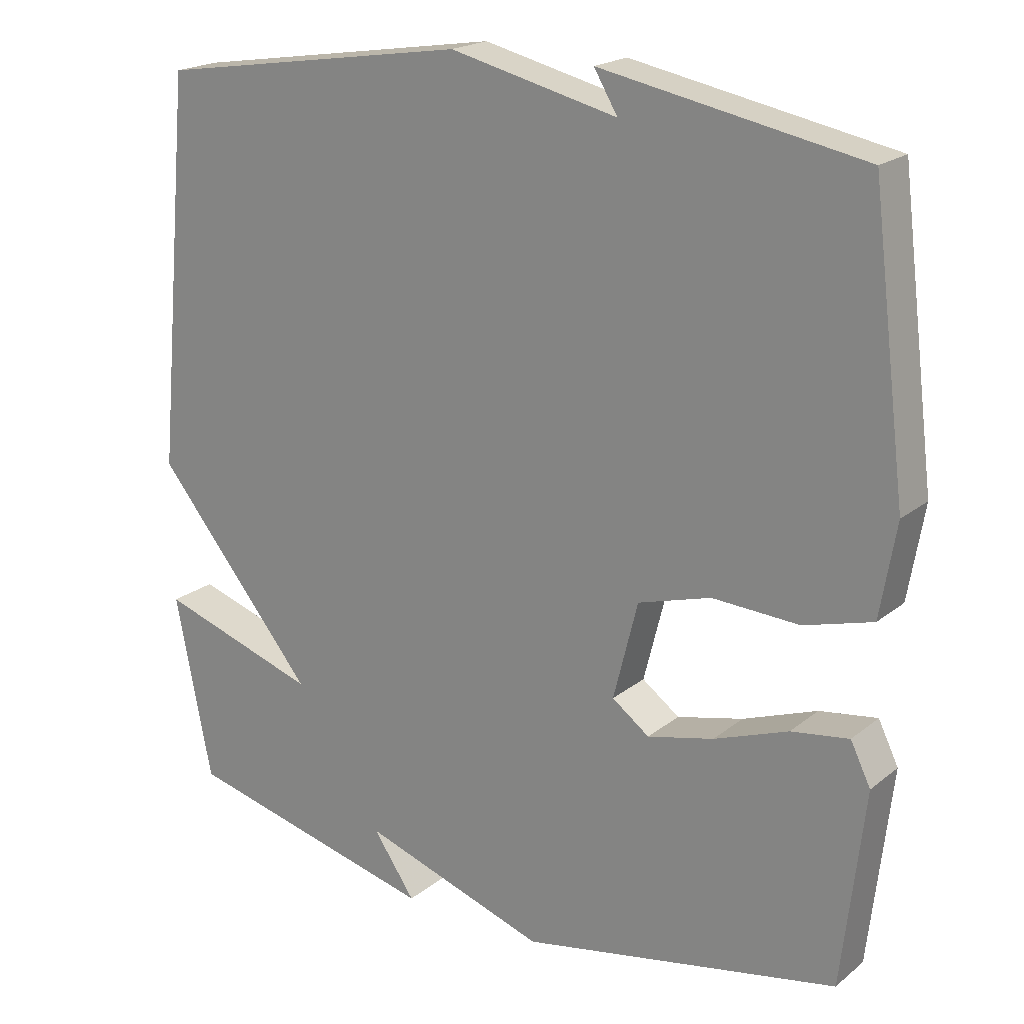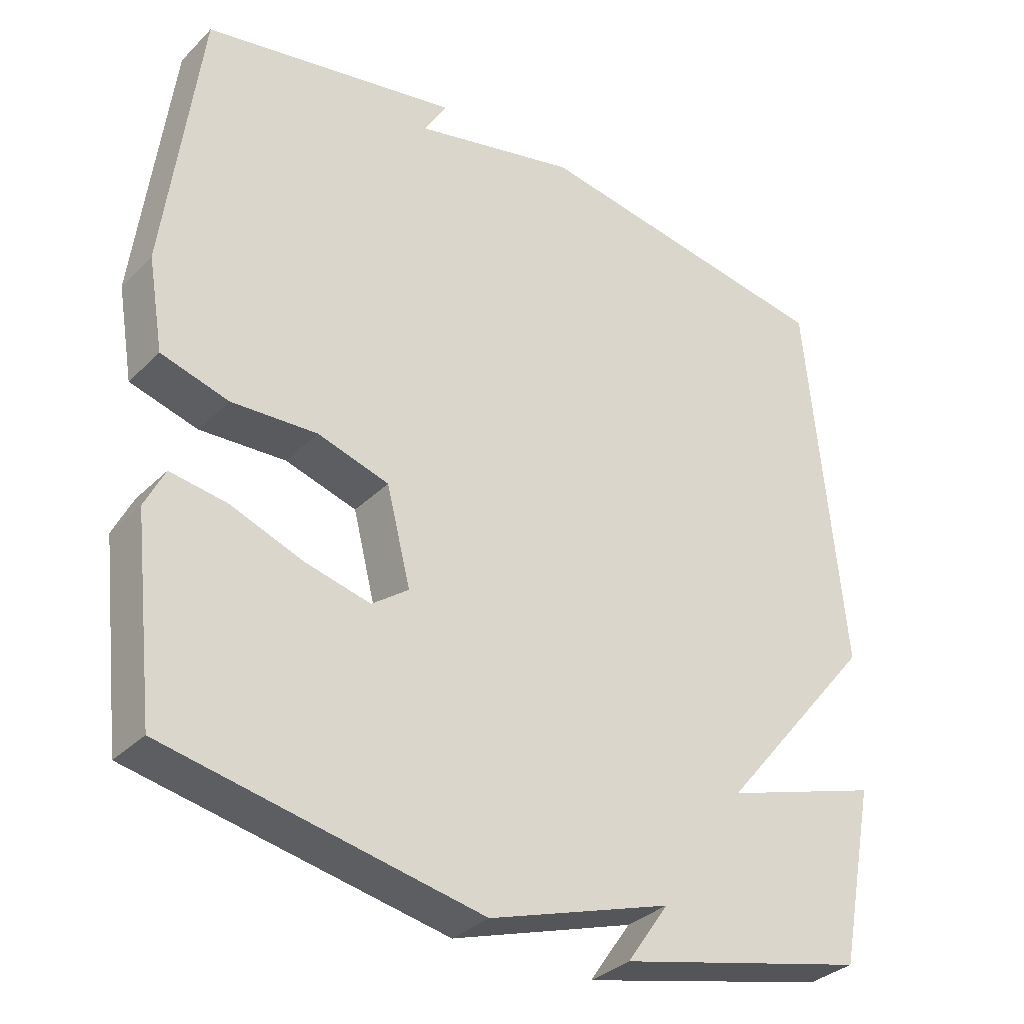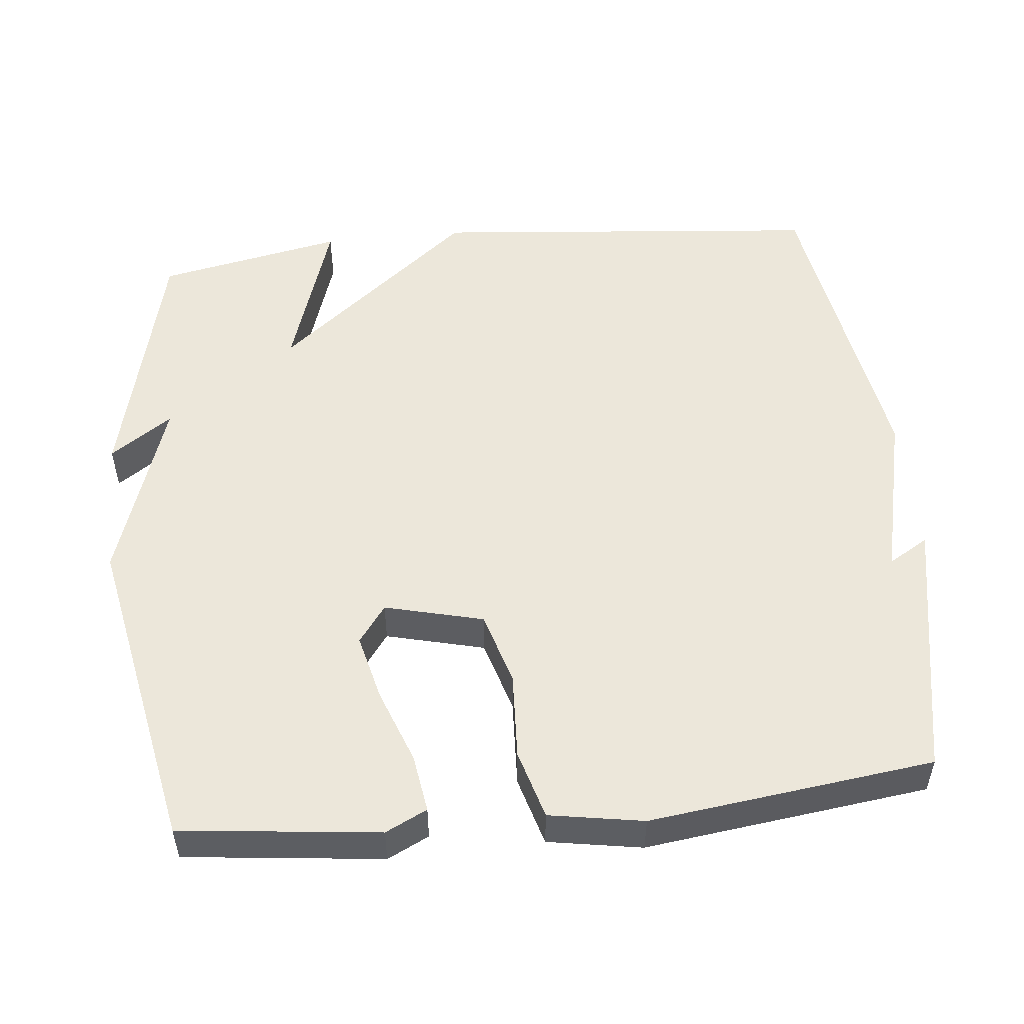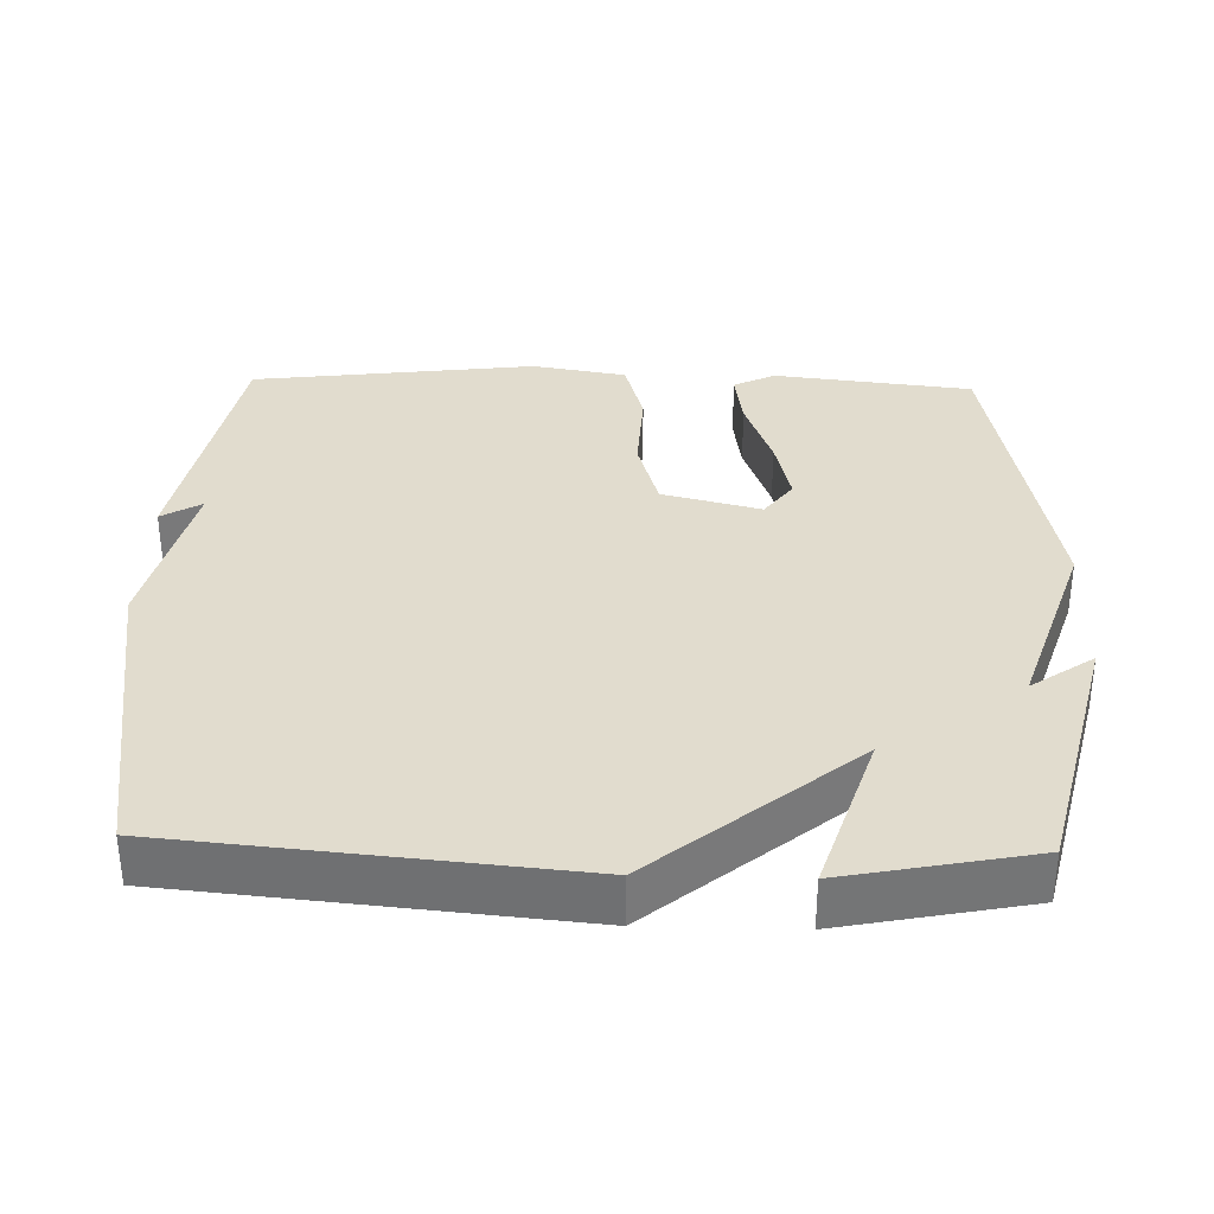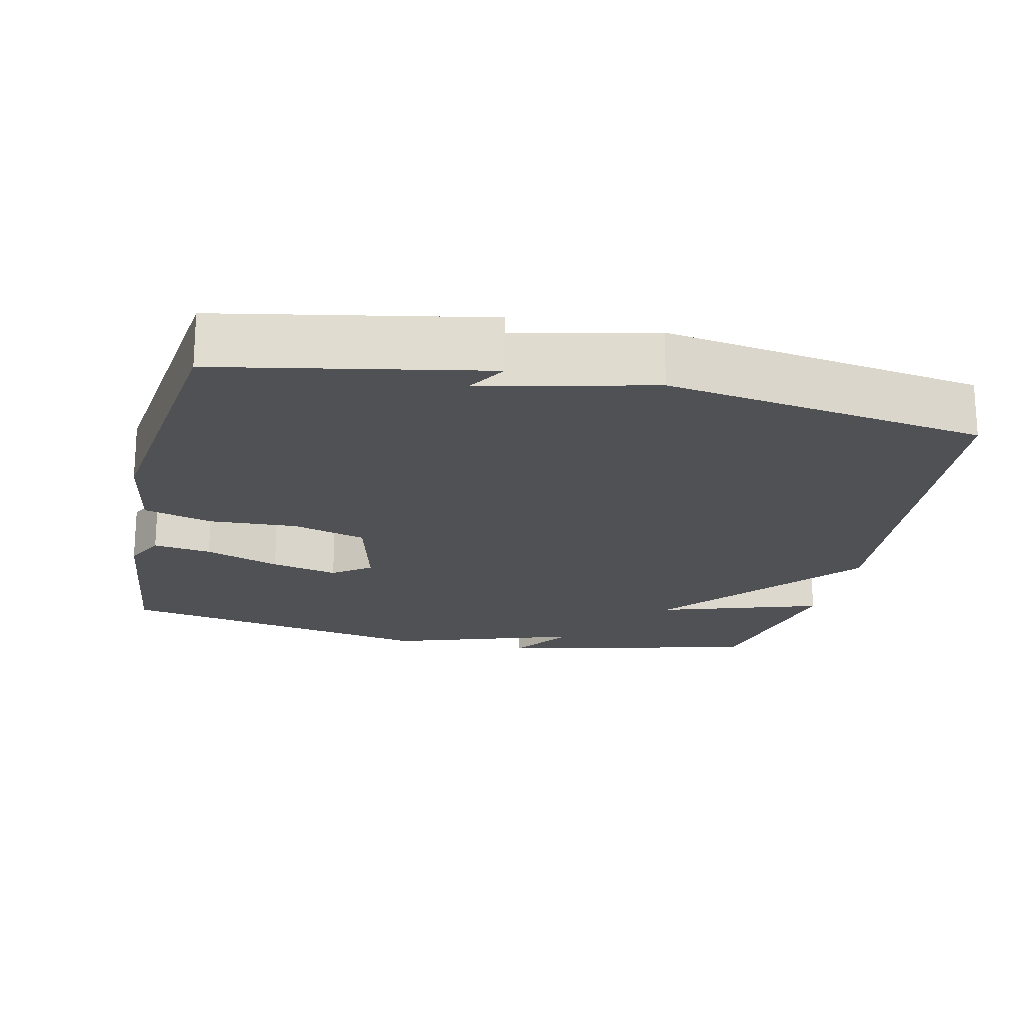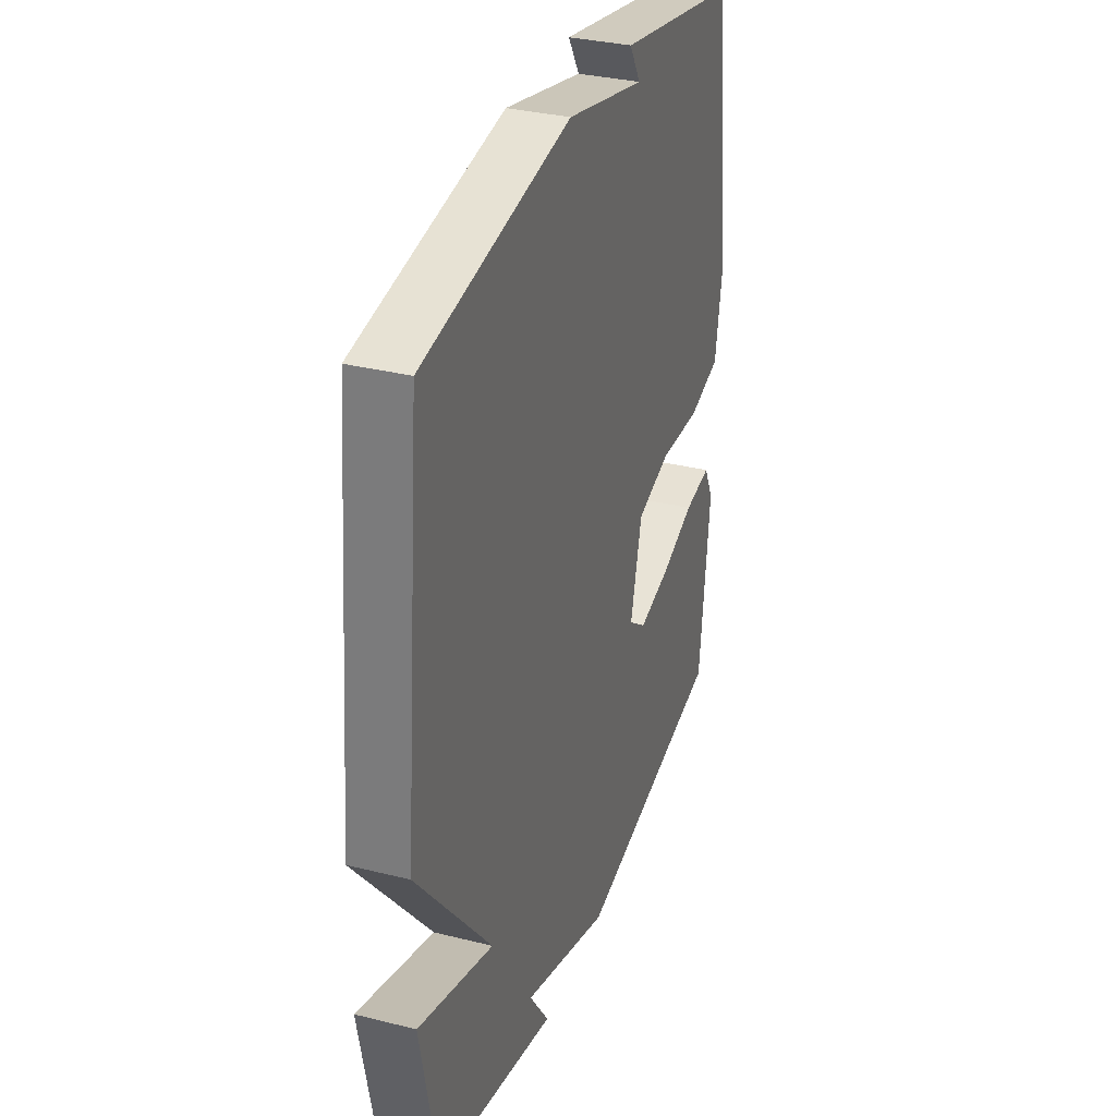
<metadata>
{"format":"obj","ext":"obj","renderer":"f3d","projection":"perspective","resolution":1024,"background":"white","views":[{"elev":20.1,"azim":-144.8,"up":"+Z"},{"elev":-33.2,"azim":-37.1,"up":"+Z"},{"elev":51.9,"azim":-95.9,"up":"+Y"},{"elev":34.1,"azim":91.6,"up":"+Y"},{"elev":-19.8,"azim":-12.6,"up":"+Y"},{"elev":33.0,"azim":109.0,"up":"+Z"}]}
</metadata>
<code>
v -0.5 0.07 -0.5
v -0.531 0.07 -0.228
v -0.503 0.07 -0.171
v -0.423 0.07 -0.183
v -0.32 0.07 -0.221
v -0.228 0.07 -0.243
v -0.176 0.07 -0.205
v -0.21 0.07 -0.07
v -0.311 0.07 -0.04
v -0.432 0.07 -0.046
v -0.527 0.07 -0.019
v -0.549 0.07 0.11
v -0.5 0.07 0.5
v -0.137 0.07 0.569
v -0.17 0.07 0.514
v 0.063 0.07 0.569
v 0.5 0.07 0.5
v 0.551 0.07 -0.044
v 0.327 0.07 -0.316
v 0.551 0.07 -0.244
v 0.5 0.07 -0.5
v 0.143 0.07 -0.586
v 0.202 0.07 -0.501
v -0.057 0.07 -0.586
v -0.5 0 -0.5
v -0.531 0 -0.228
v -0.503 0 -0.171
v -0.423 0 -0.183
v -0.32 0 -0.221
v -0.228 0 -0.243
v -0.176 0 -0.205
v -0.21 0 -0.07
v -0.311 0 -0.04
v -0.432 0 -0.046
v -0.527 0 -0.019
v -0.549 0 0.11
v -0.5 0 0.5
v -0.137 0 0.569
v -0.17 0 0.514
v 0.063 0 0.569
v 0.5 0 0.5
v 0.551 0 -0.044
v 0.327 0 -0.316
v 0.551 0 -0.244
v 0.5 0 -0.5
v 0.143 0 -0.586
v 0.202 0 -0.501
v -0.057 0 -0.586
f 3 4 5
f 2 3 5
f 1 2 5
f 24 1 5
f 23 24 5
f 20 21 22 23
f 19 20 23
f 17 18 19
f 16 17 19
f 15 16 19
f 15 19 23
f 13 14 15
f 12 13 15
f 11 12 15
f 9 10 11 15
f 8 9 15
f 7 8 15 23
f 6 7 23
f 5 6 23
f 29 28 27
f 29 27 26
f 29 26 25
f 29 25 48
f 29 48 47
f 47 46 45 44
f 47 44 43
f 43 42 41
f 43 41 40
f 43 40 39
f 47 43 39
f 39 38 37
f 39 37 36
f 39 36 35
f 39 35 34 33
f 39 33 32
f 47 39 32 31
f 47 31 30
f 47 30 29
f 1 25 26 2
f 2 26 27 3
f 3 27 28 4
f 4 28 29 5
f 5 29 30 6
f 6 30 31 7
f 7 31 32 8
f 8 32 33 9
f 9 33 34 10
f 10 34 35 11
f 11 35 36 12
f 12 36 37 13
f 13 37 38 14
f 14 38 39 15
f 15 39 40 16
f 16 40 41 17
f 17 41 42 18
f 18 42 43 19
f 19 43 44 20
f 20 44 45 21
f 21 45 46 22
f 22 46 47 23
f 23 47 48 24
f 24 48 25 1

</code>
